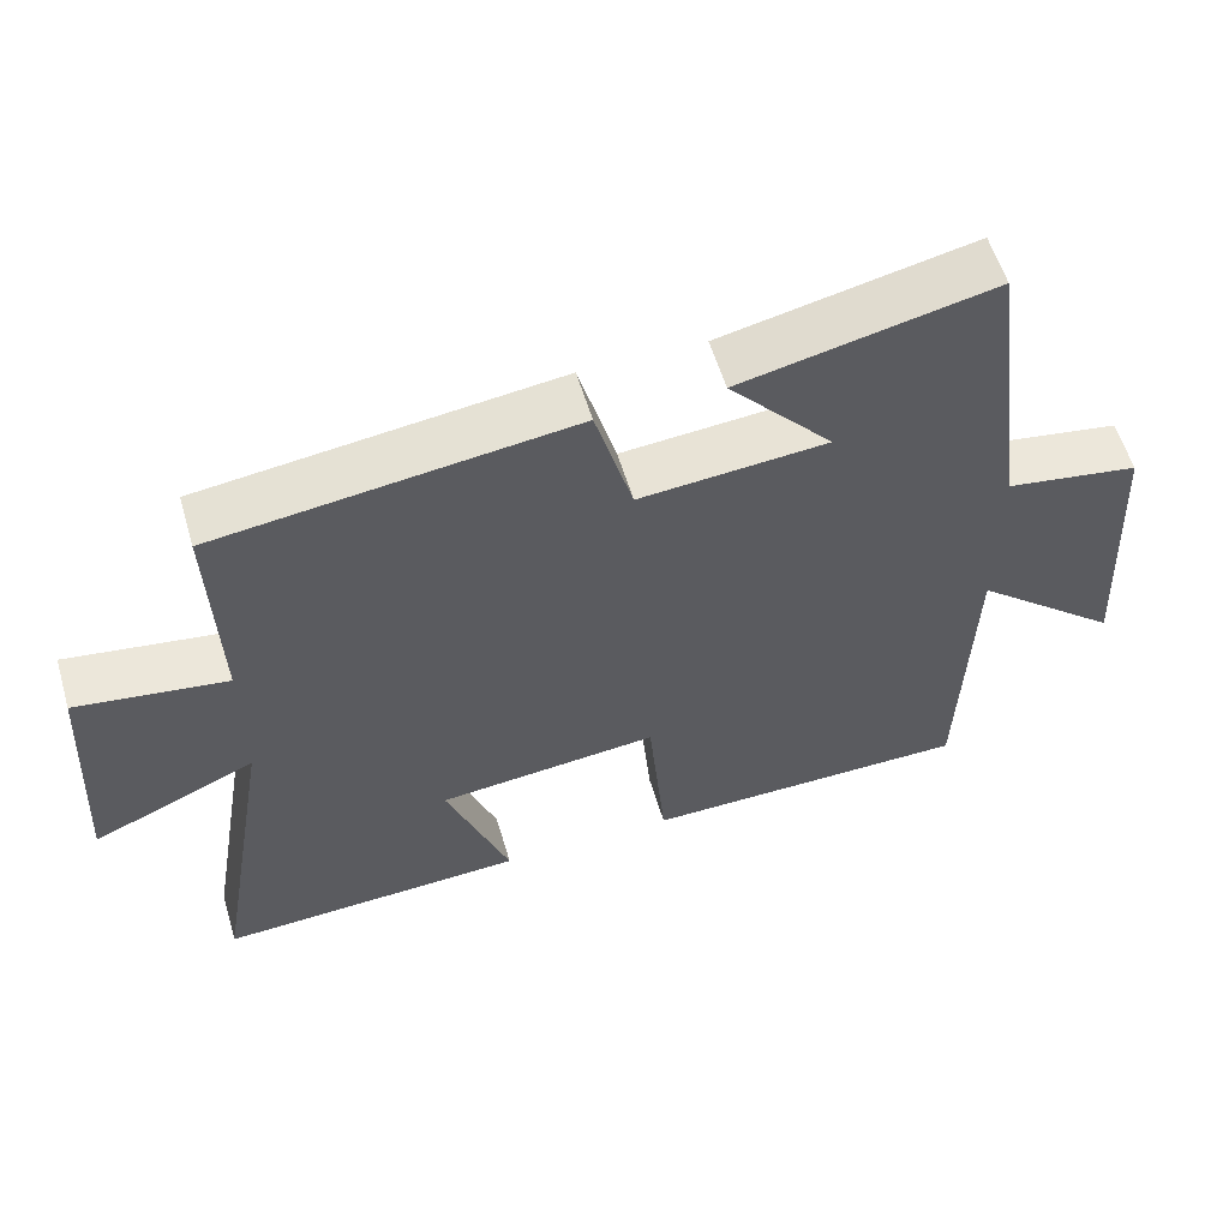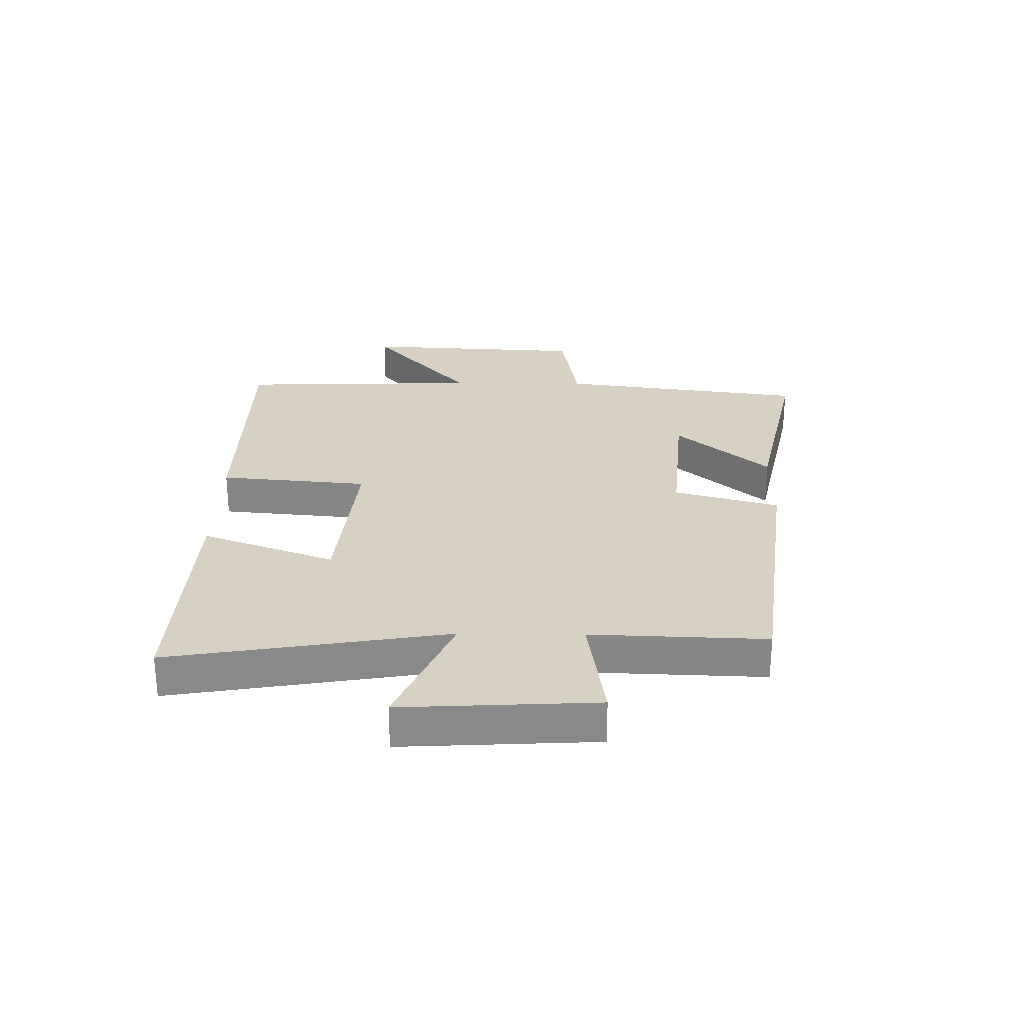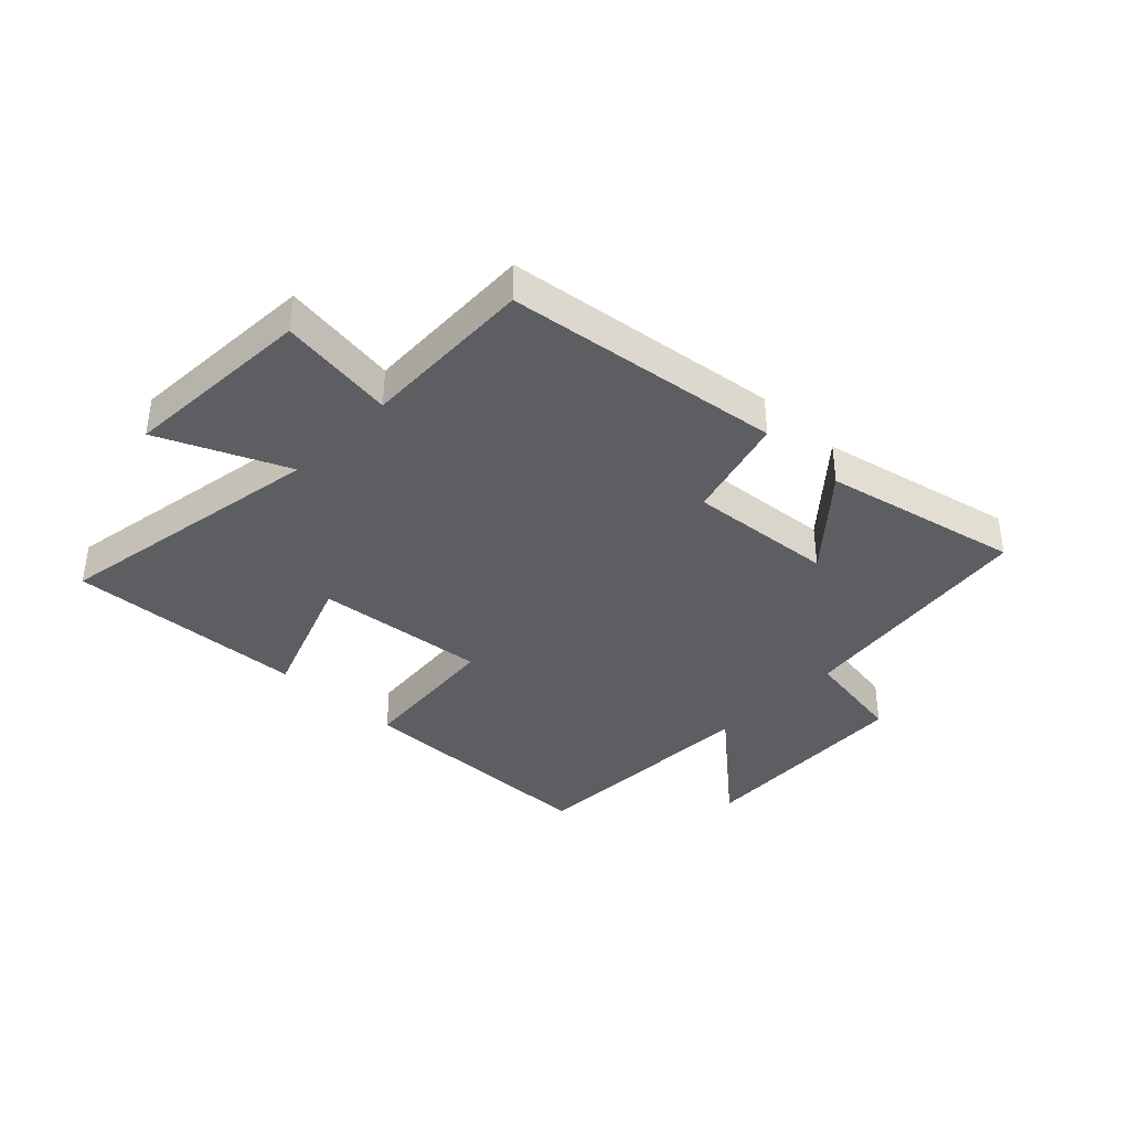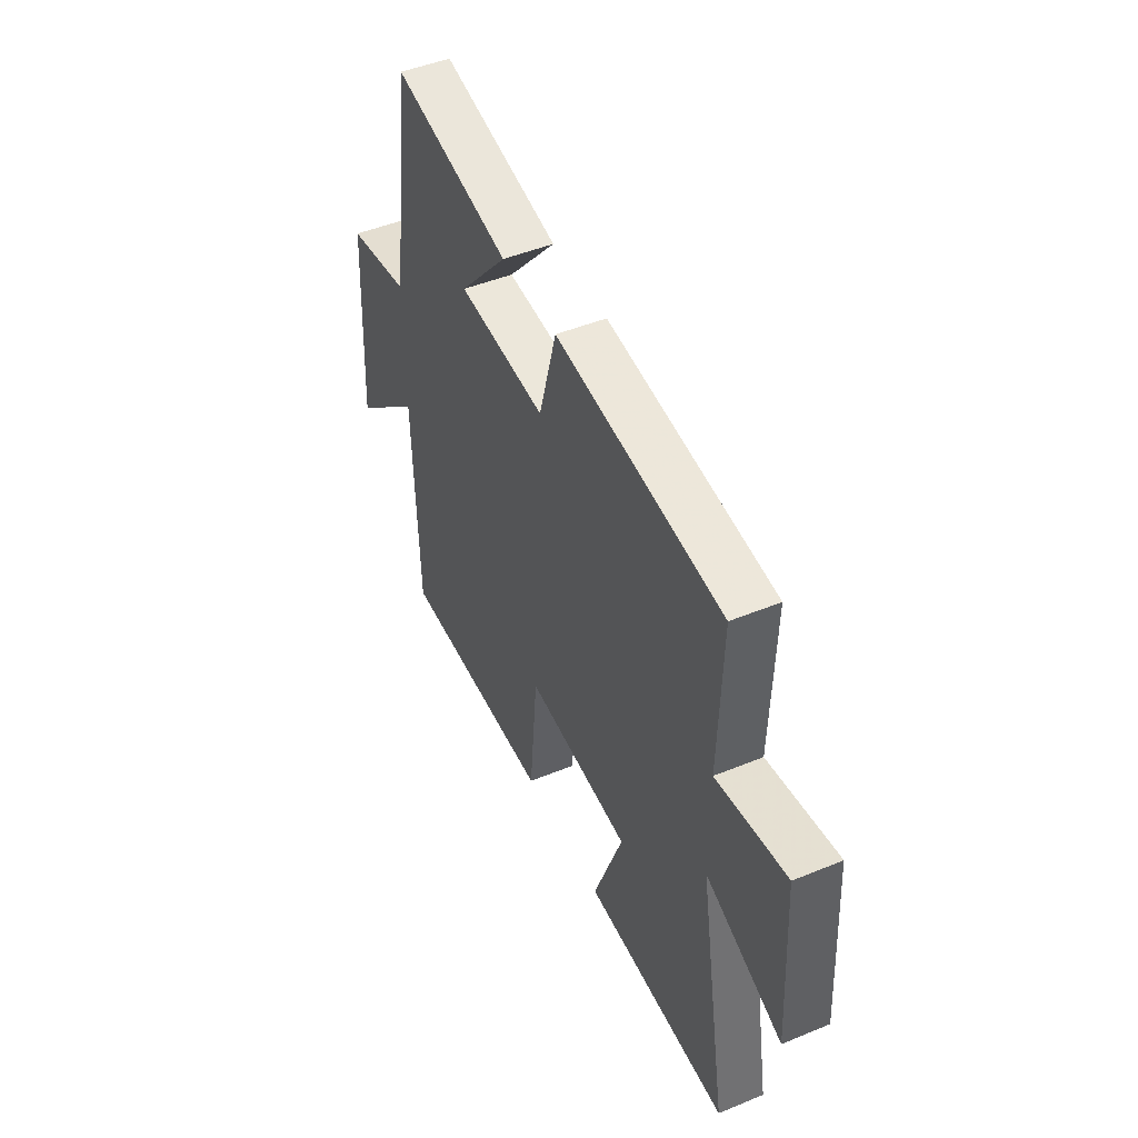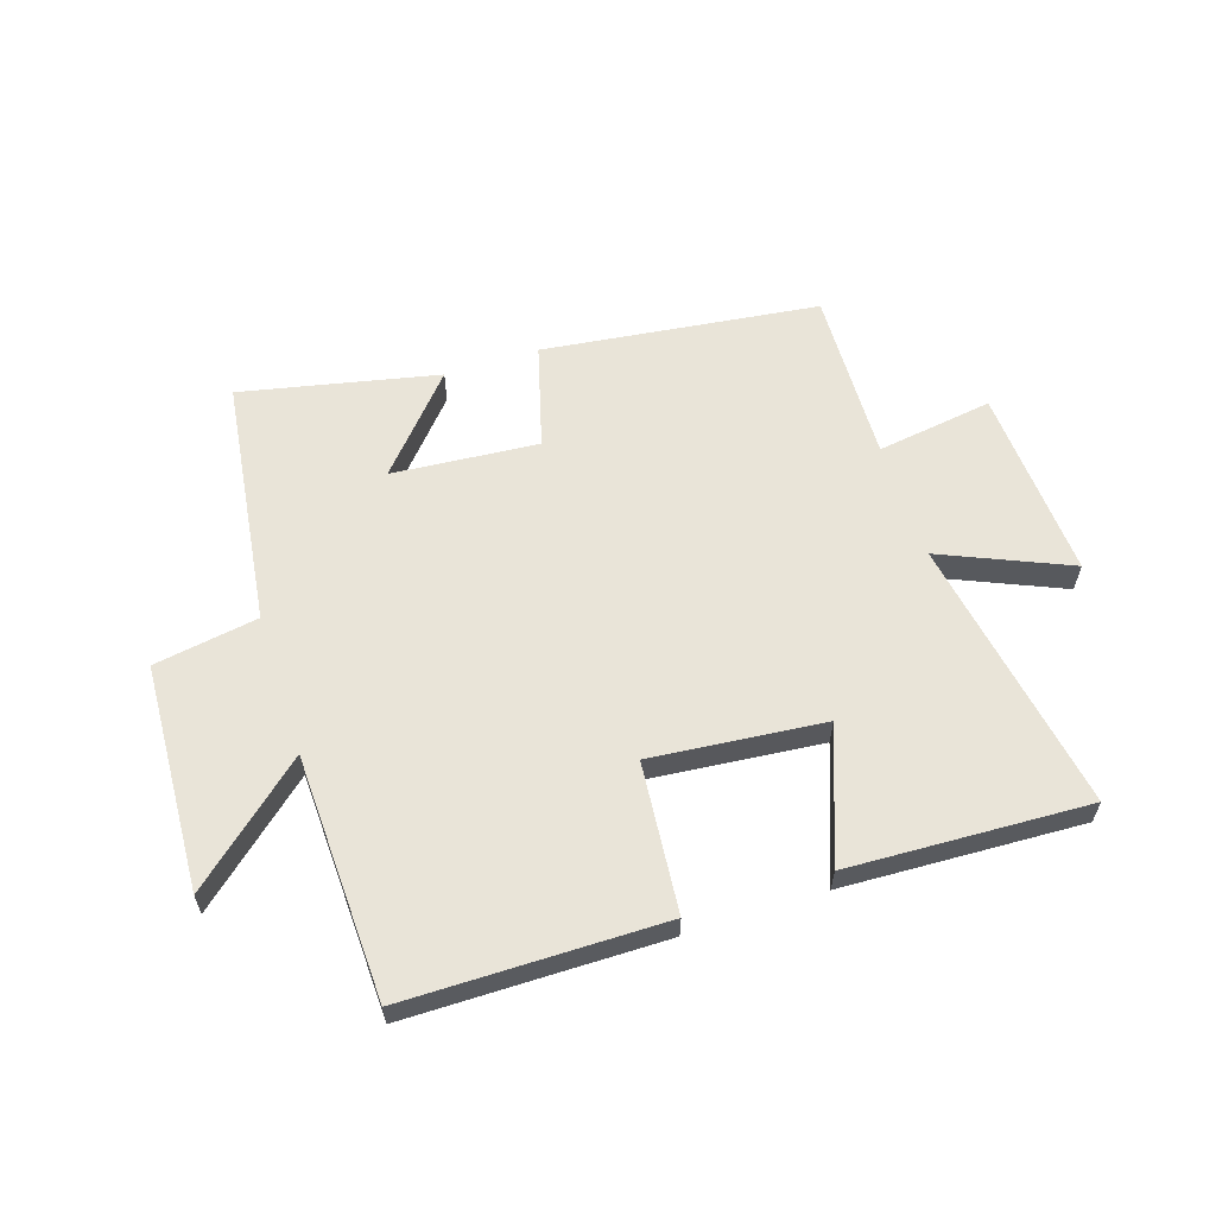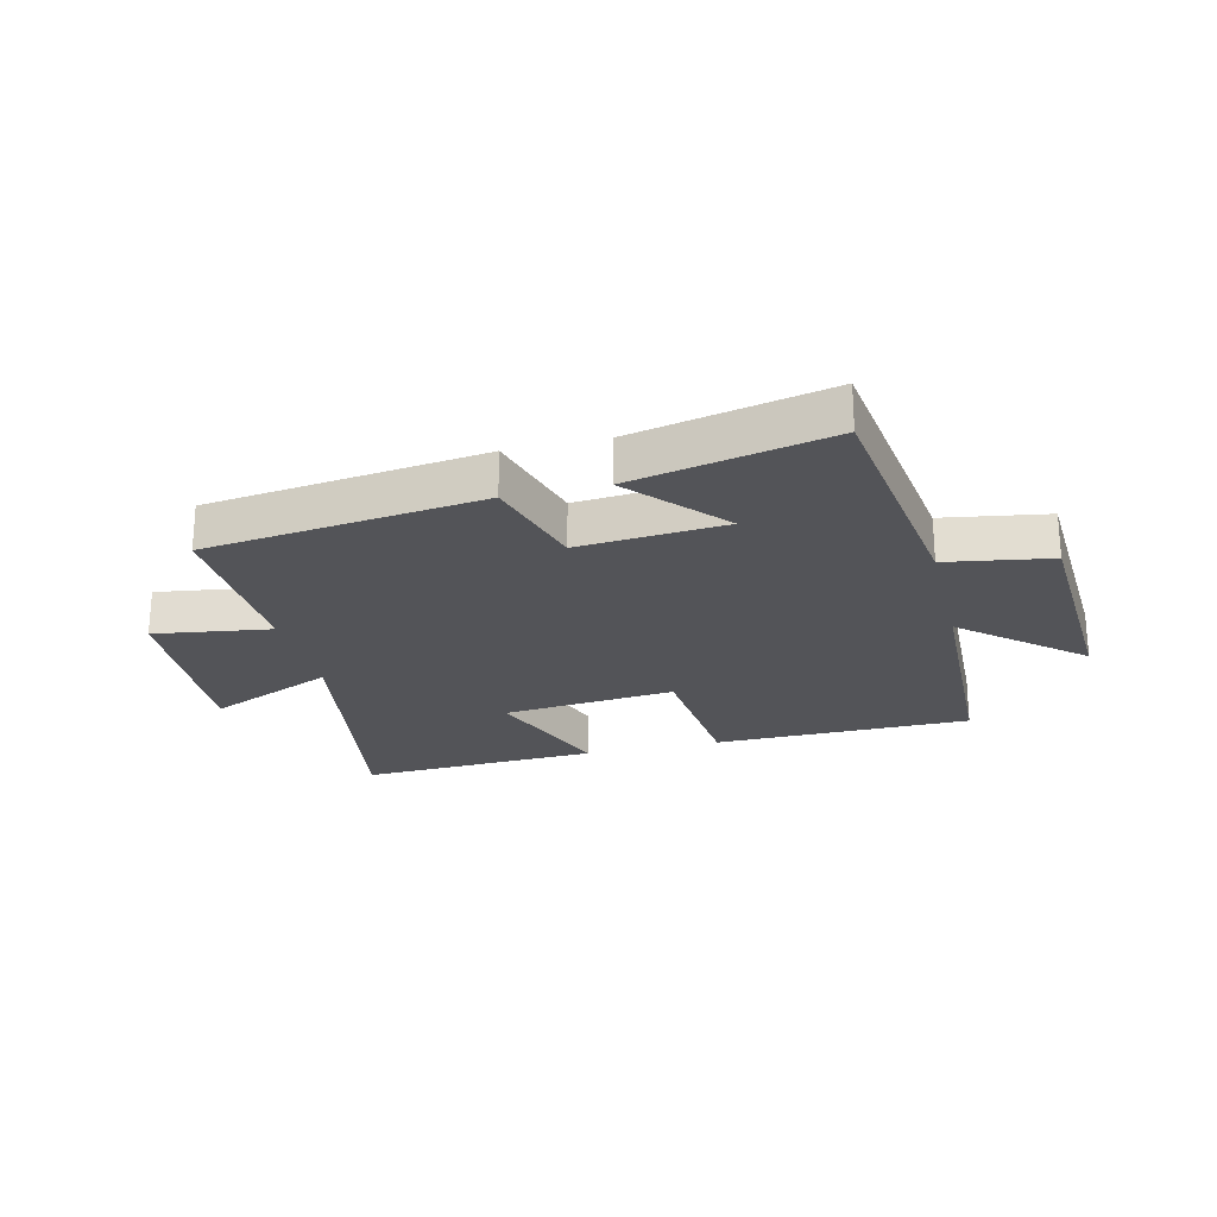
<metadata>
{"format":"obj","ext":"obj","renderer":"f3d","projection":"perspective","resolution":1024,"background":"white","views":[{"elev":57.4,"azim":-16.5,"up":"+Z"},{"elev":27.1,"azim":-89.2,"up":"+Y"},{"elev":-37.8,"azim":-43.9,"up":"+Y"},{"elev":47.0,"azim":-115.0,"up":"+Z"},{"elev":60.1,"azim":162.0,"up":"+Y"},{"elev":-23.6,"azim":13.8,"up":"+Y"}]}
</metadata>
<code>
v 0.486 0.07 -0.497
v 0.054 0.07 -0.5
v 0.031 0.07 -0.249
v -0.259 0.07 -0.277
v -0.176 0.07 -0.5
v -0.579 0.07 -0.518
v -0.5 0.07 -0.053
v -0.714 0.07 -0.146
v -0.696 0.07 0.178
v -0.5 0.07 0.149
v -0.51 0.07 0.442
v -0.045 0.07 0.5
v 0.004 0.07 0.324
v 0.25 0.07 0.344
v 0.113 0.07 0.5
v 0.444 0.07 0.571
v 0.5 0.07 0.153
v 0.675 0.07 0.124
v 0.695 0.07 -0.256
v 0.5 0.07 -0.087
v 0.486 0 -0.497
v 0.054 0 -0.5
v 0.031 0 -0.249
v -0.259 0 -0.277
v -0.176 0 -0.5
v -0.579 0 -0.518
v -0.5 0 -0.053
v -0.714 0 -0.146
v -0.696 0 0.178
v -0.5 0 0.149
v -0.51 0 0.442
v -0.045 0 0.5
v 0.004 0 0.324
v 0.25 0 0.344
v 0.113 0 0.5
v 0.444 0 0.571
v 0.5 0 0.153
v 0.675 0 0.124
v 0.695 0 -0.256
v 0.5 0 -0.087
f 17 18 19 20
f 14 15 16 17
f 13 14 17 20
f 10 11 12 13
f 10 13 20 1
f 7 8 9 10
f 4 5 6 7
f 3 4 7 10
f 1 2 3
f 1 3 10
f 40 39 38 37
f 37 36 35 34
f 40 37 34 33
f 33 32 31 30
f 21 40 33 30
f 30 29 28 27
f 27 26 25 24
f 30 27 24 23
f 23 22 21
f 30 23 21
f 1 21 22 2
f 2 22 23 3
f 3 23 24 4
f 4 24 25 5
f 5 25 26 6
f 6 26 27 7
f 7 27 28 8
f 8 28 29 9
f 9 29 30 10
f 10 30 31 11
f 11 31 32 12
f 12 32 33 13
f 13 33 34 14
f 14 34 35 15
f 15 35 36 16
f 16 36 37 17
f 17 37 38 18
f 18 38 39 19
f 19 39 40 20
f 20 40 21 1

</code>
